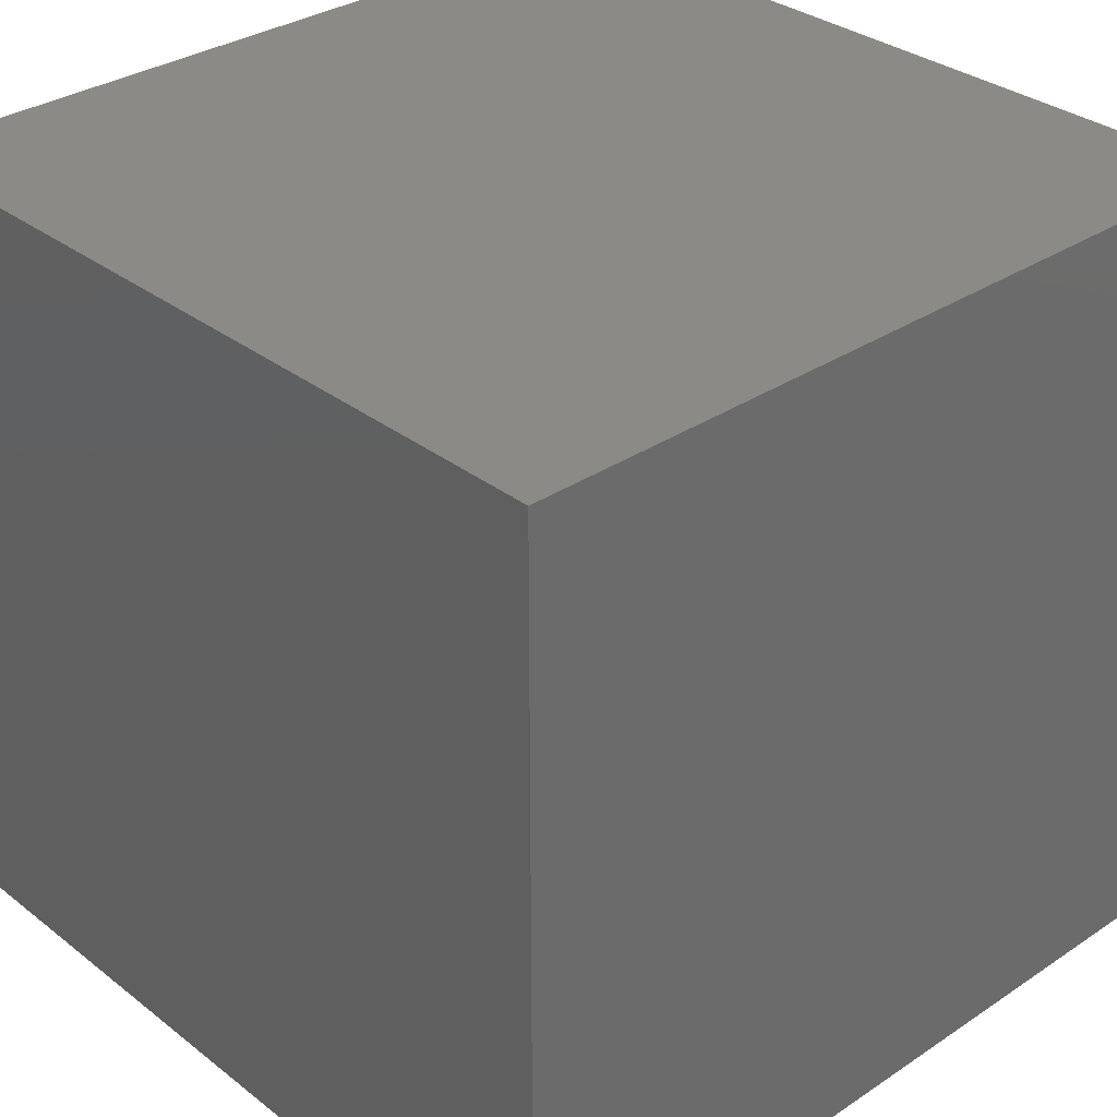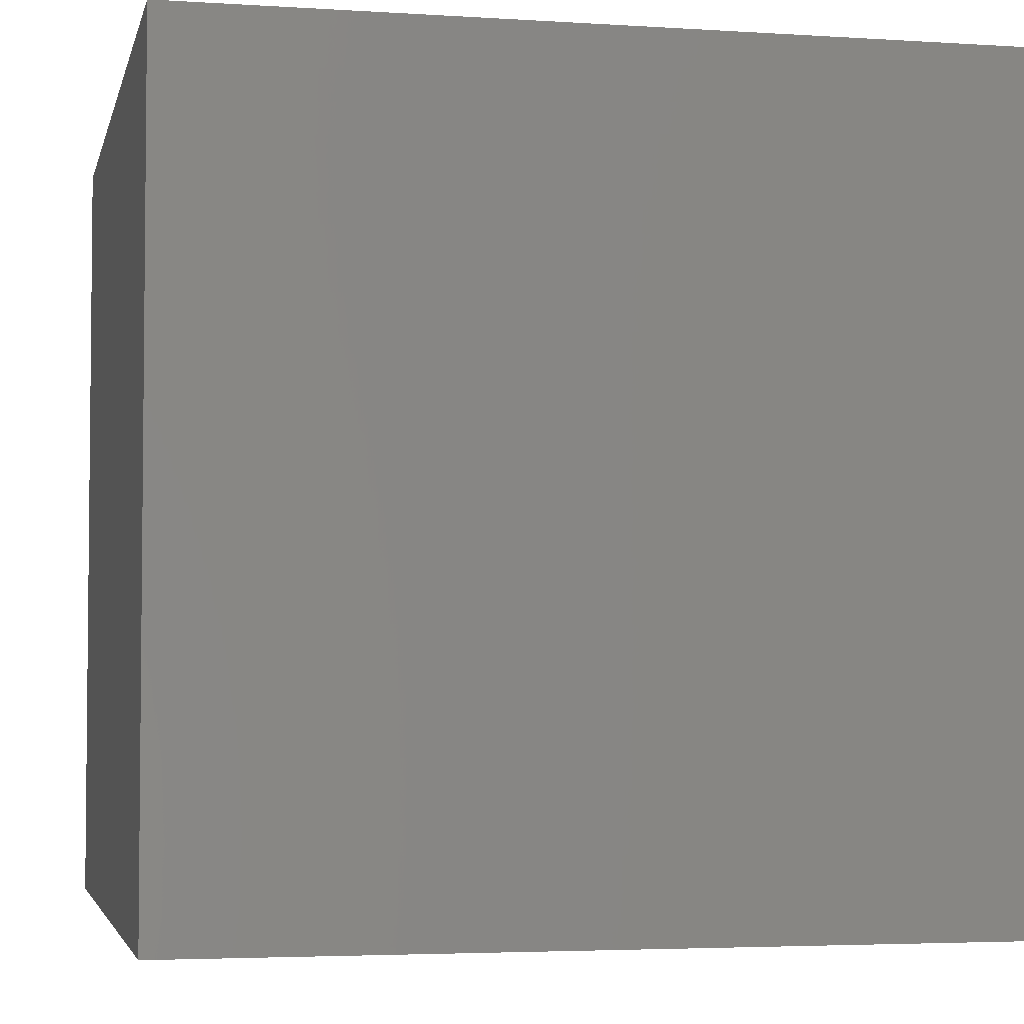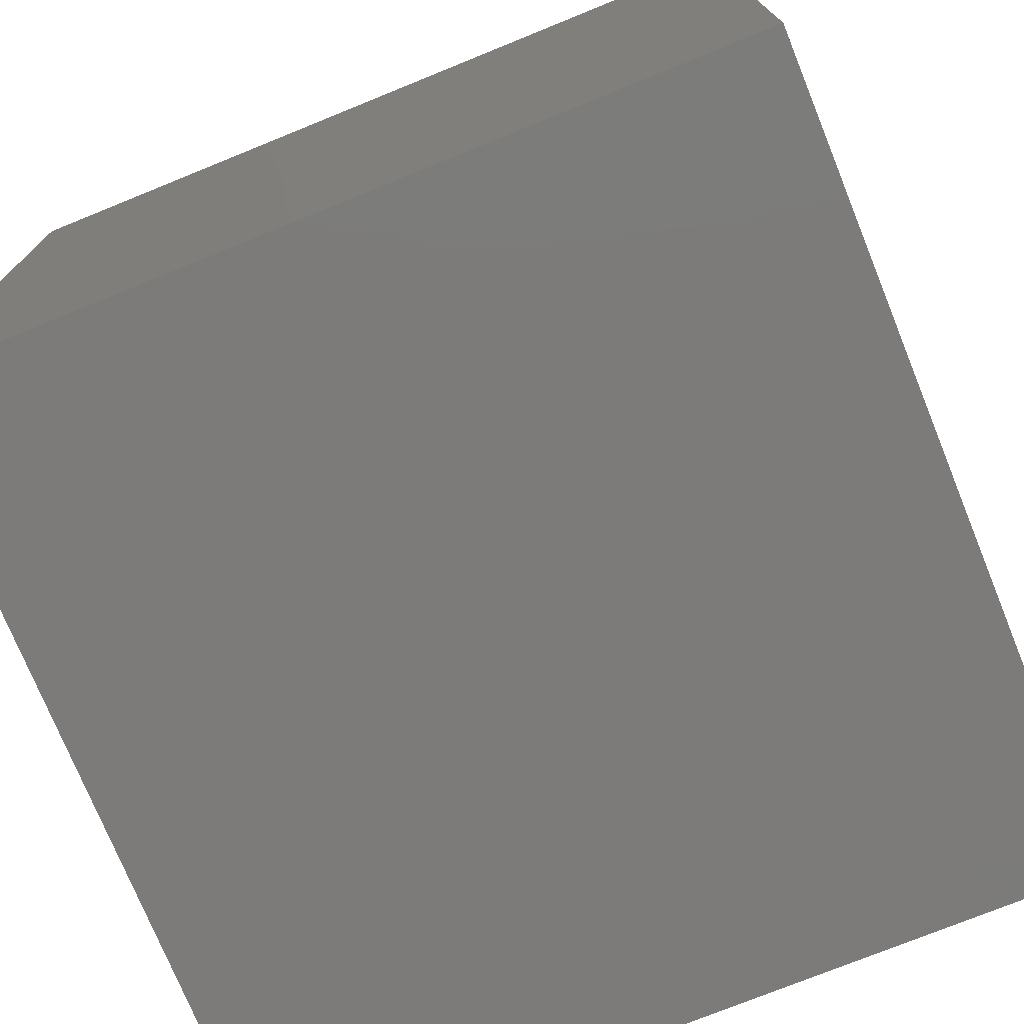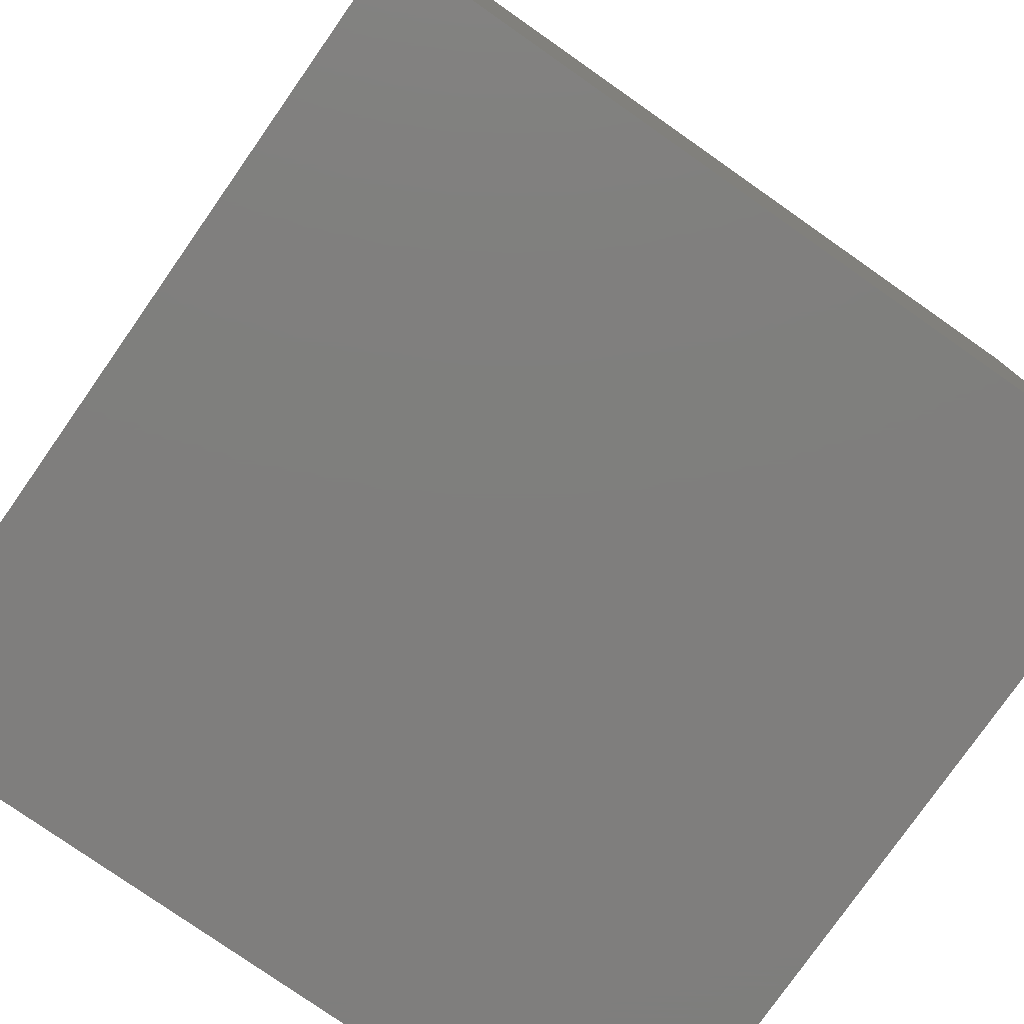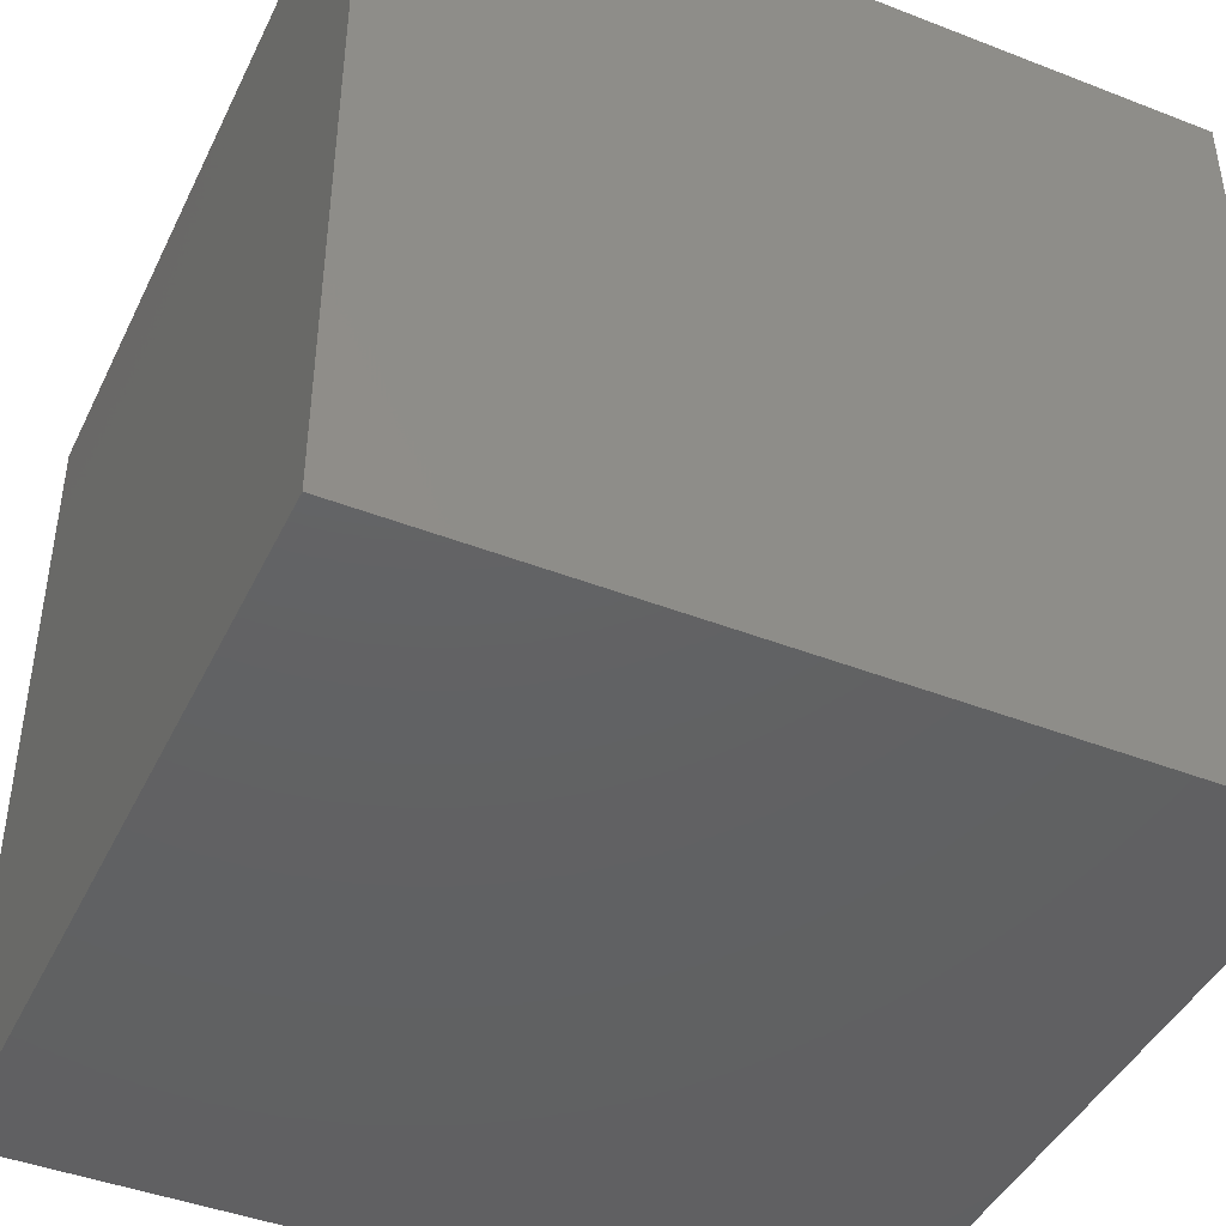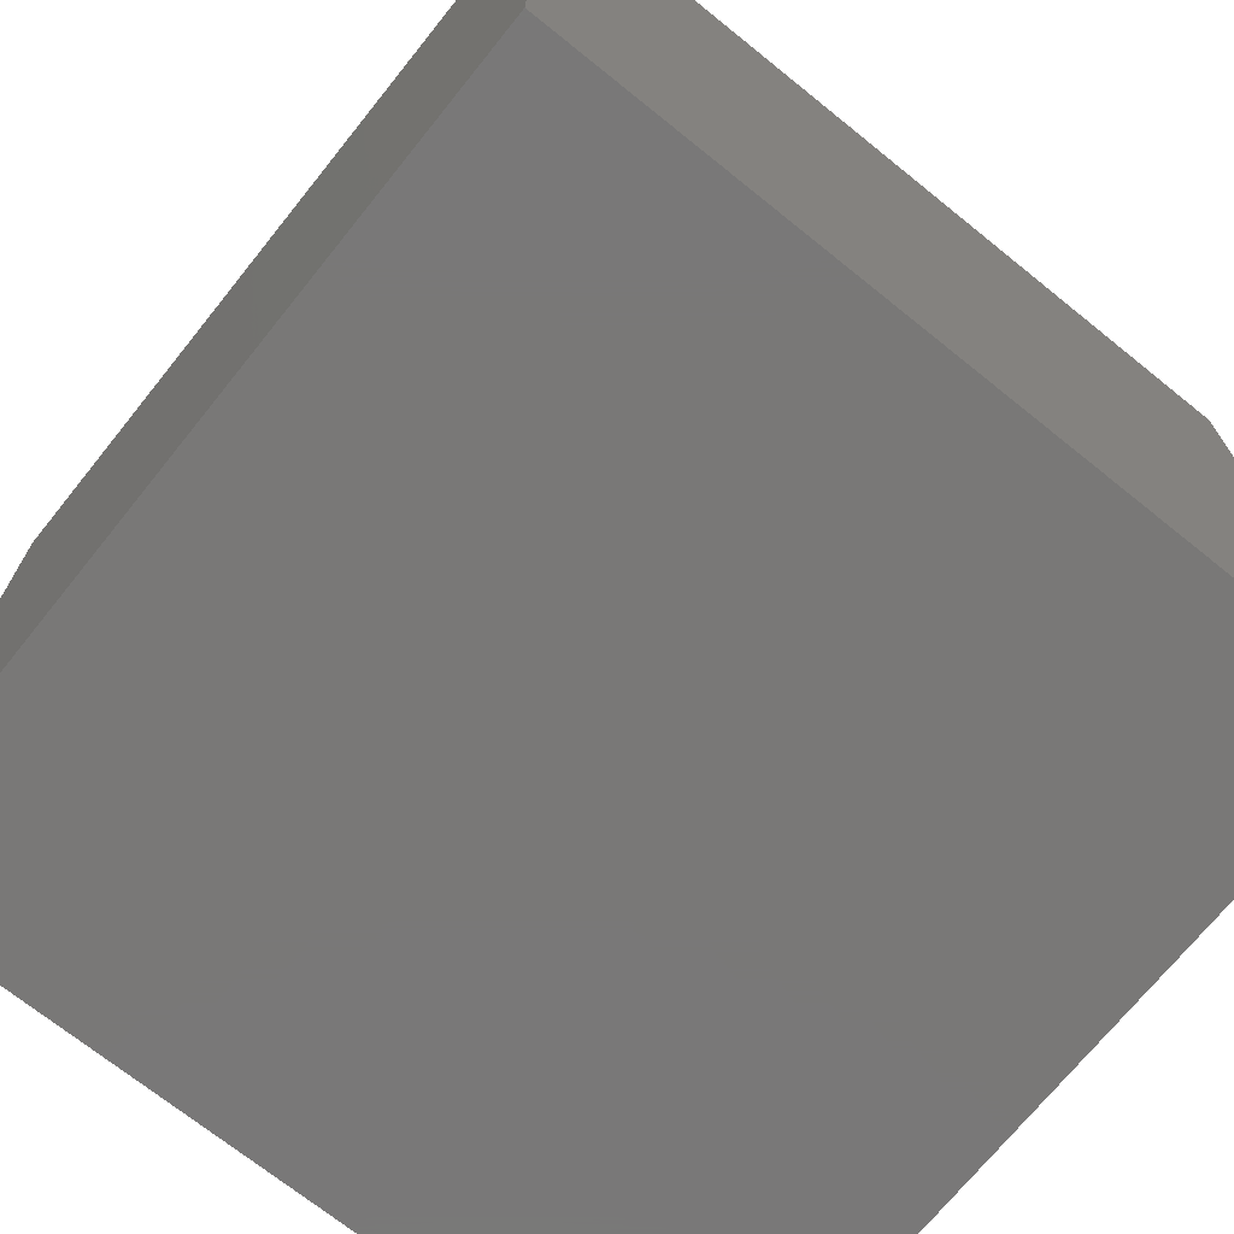
<metadata>
{"format":"stl","ext":"stl","renderer":"f3d","projection":"perspective","resolution":1024,"background":"white","views":[{"elev":32.3,"azim":-132.9,"up":"+Z"},{"elev":-3.8,"azim":77.8,"up":"+Y"},{"elev":-74.7,"azim":22.1,"up":"+Z"},{"elev":-78.5,"azim":-35.0,"up":"+Z"},{"elev":-43.7,"azim":155.4,"up":"+Z"},{"elev":-71.2,"azim":141.2,"up":"+Y"}]}
</metadata>
<code>
# stl→obj: 8 verts, 12 faces
v 0 0 0.001
v 0.001 0 0.001
v 0 0.001 0.001
v 0.001 0.001 0.001
v 0 0 0
v 0 0.001 0
v 0.001 0 0
v 0.001 0.001 0
f 1 2 3
f 2 4 3
f 5 6 7
f 7 6 8
f 7 8 4
f 7 4 2
f 5 3 6
f 5 1 3
f 6 3 8
f 8 3 4
f 5 7 1
f 7 2 1

</code>
